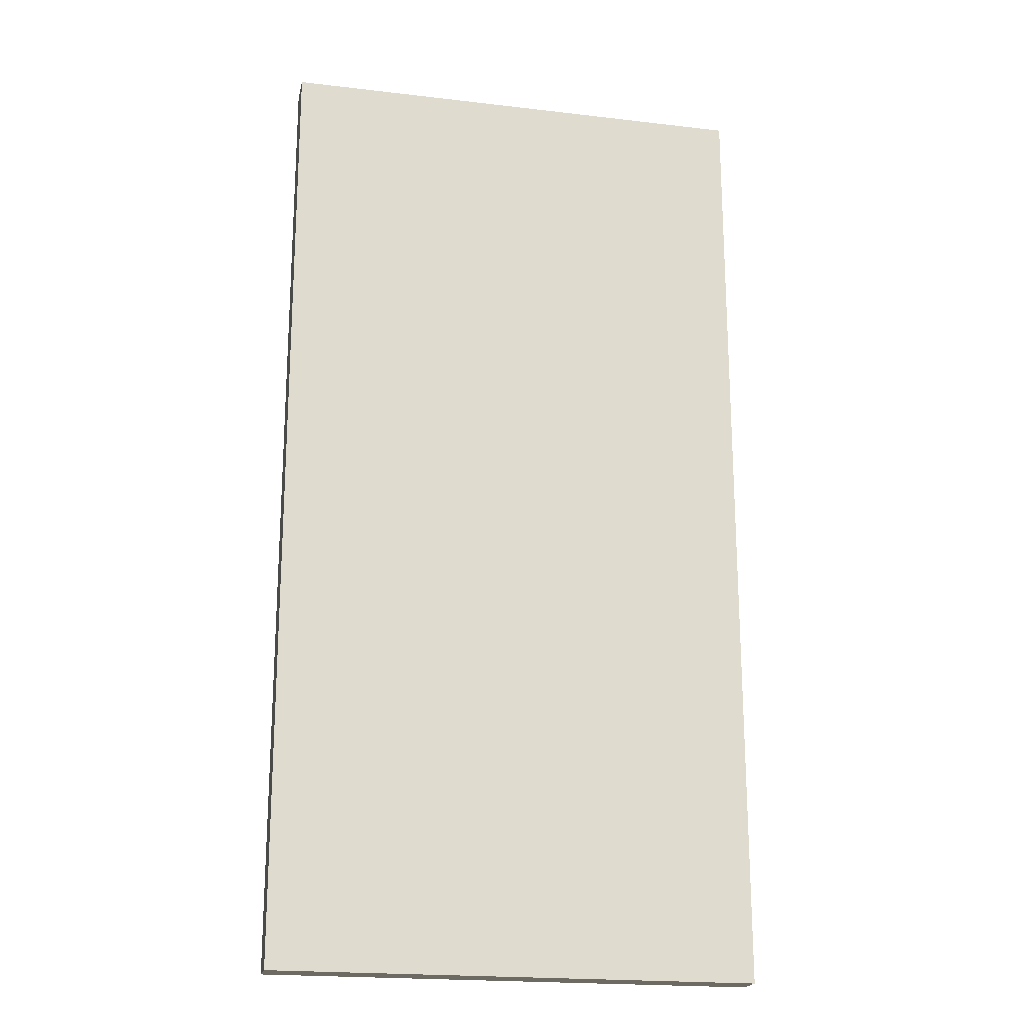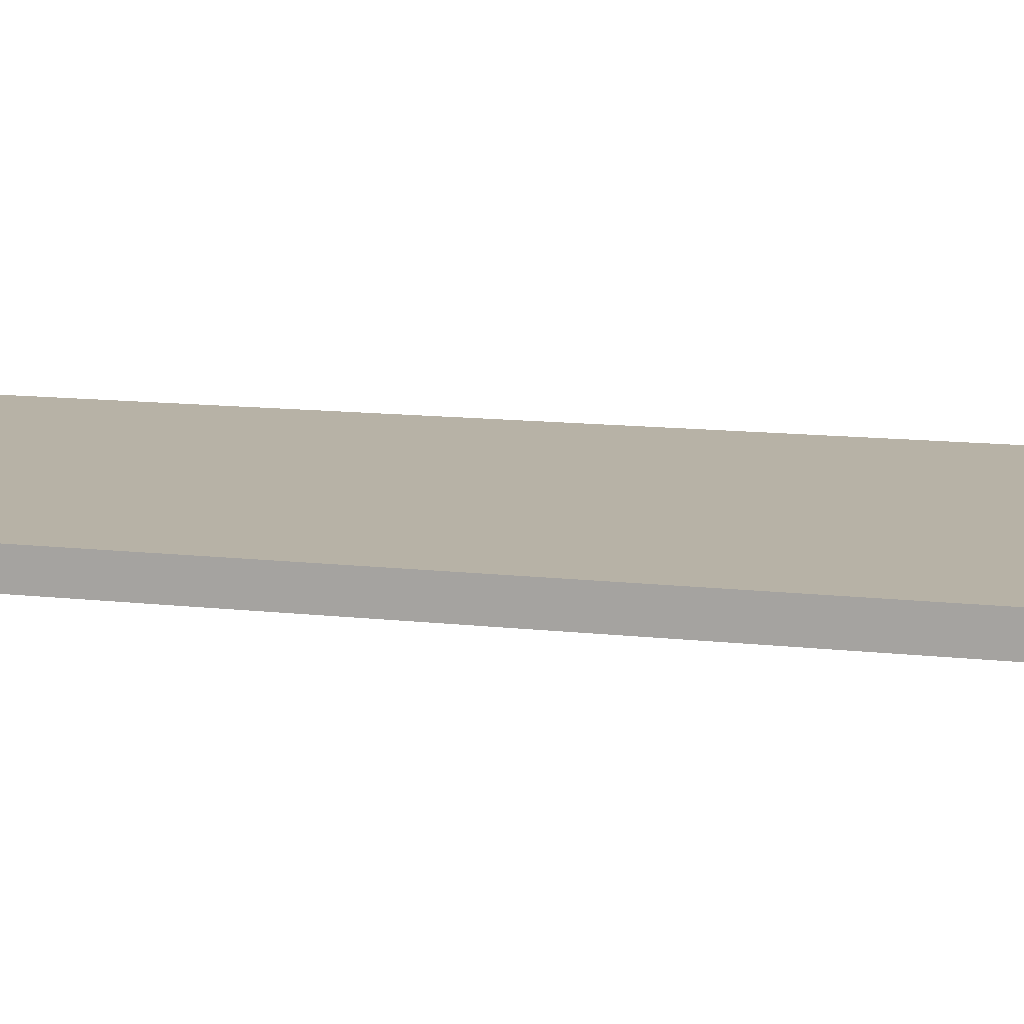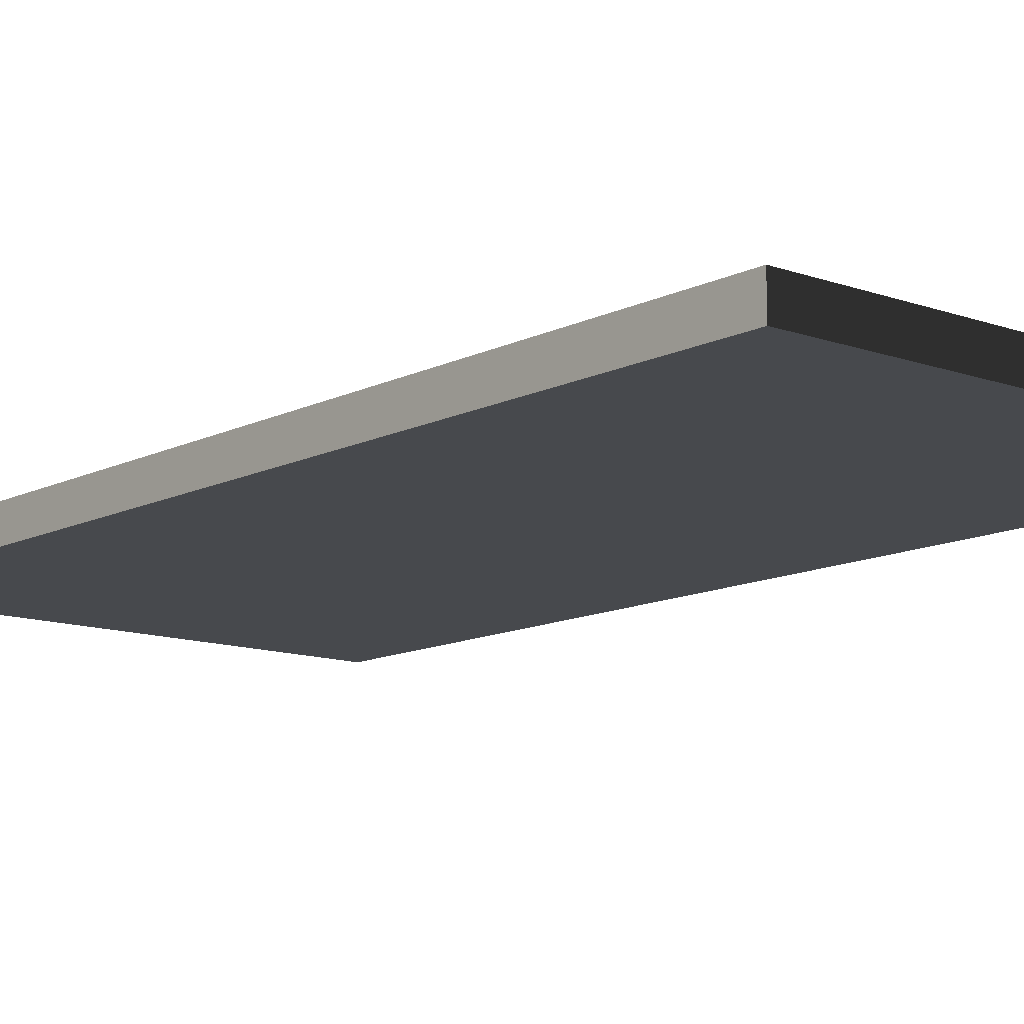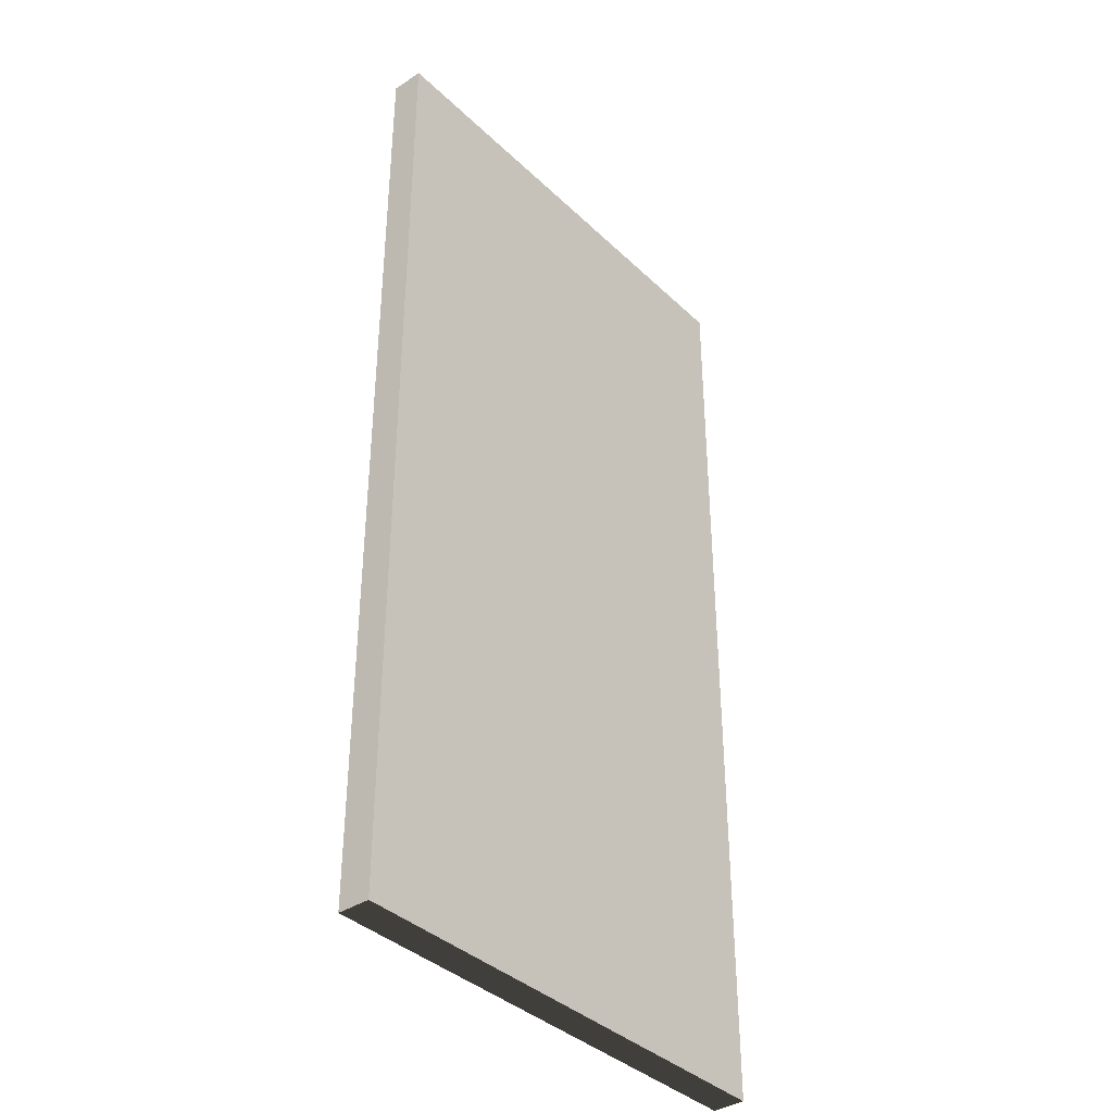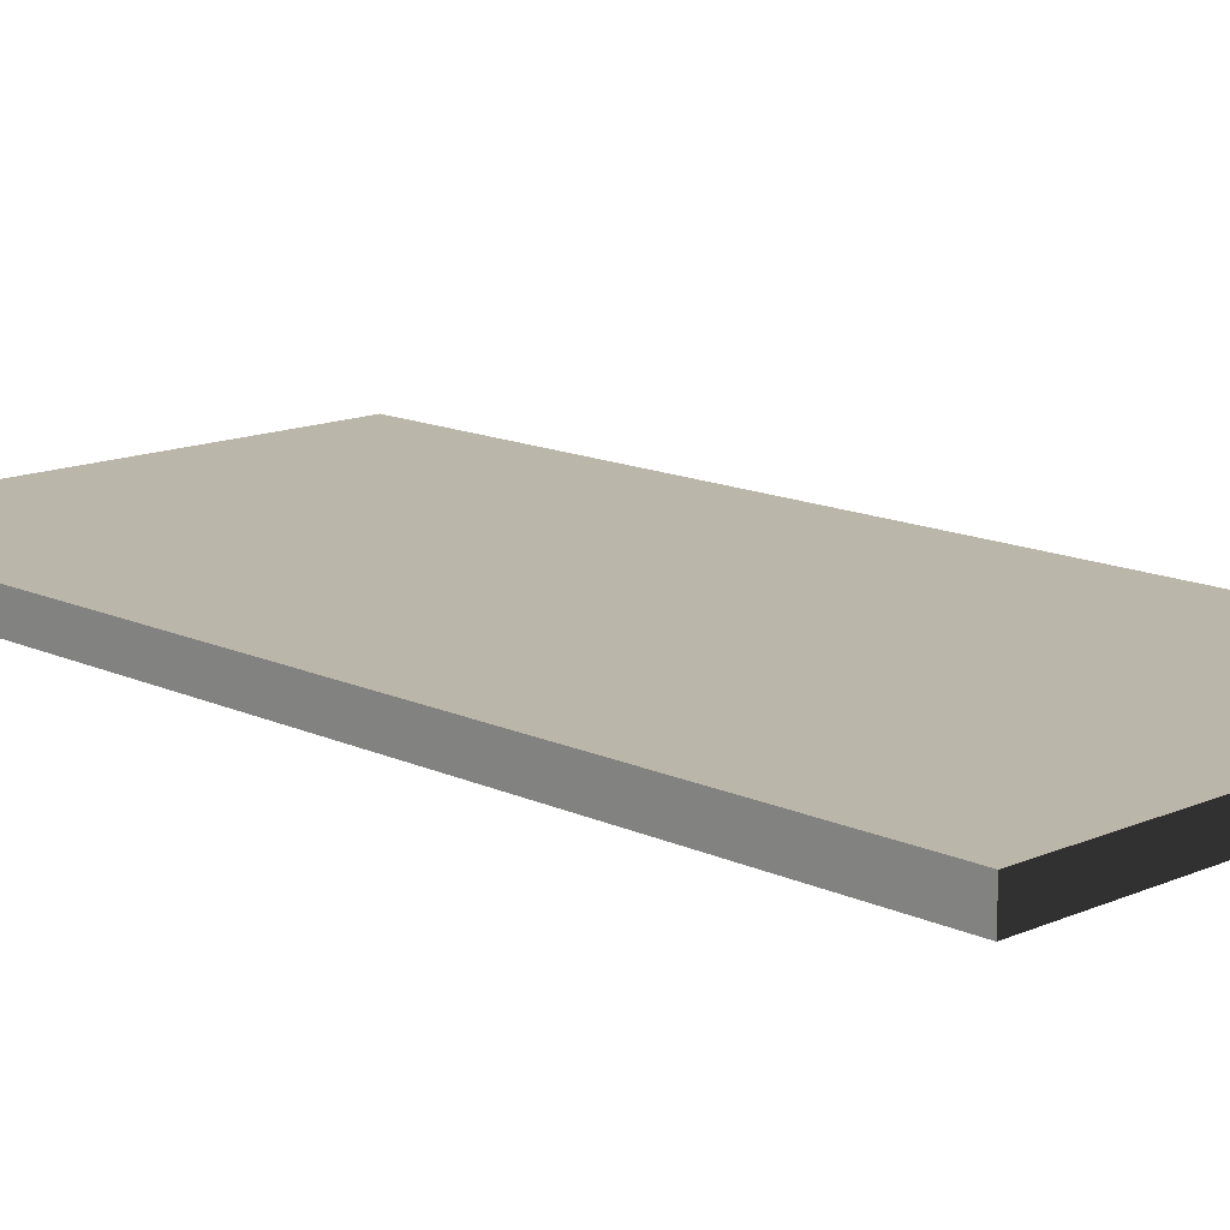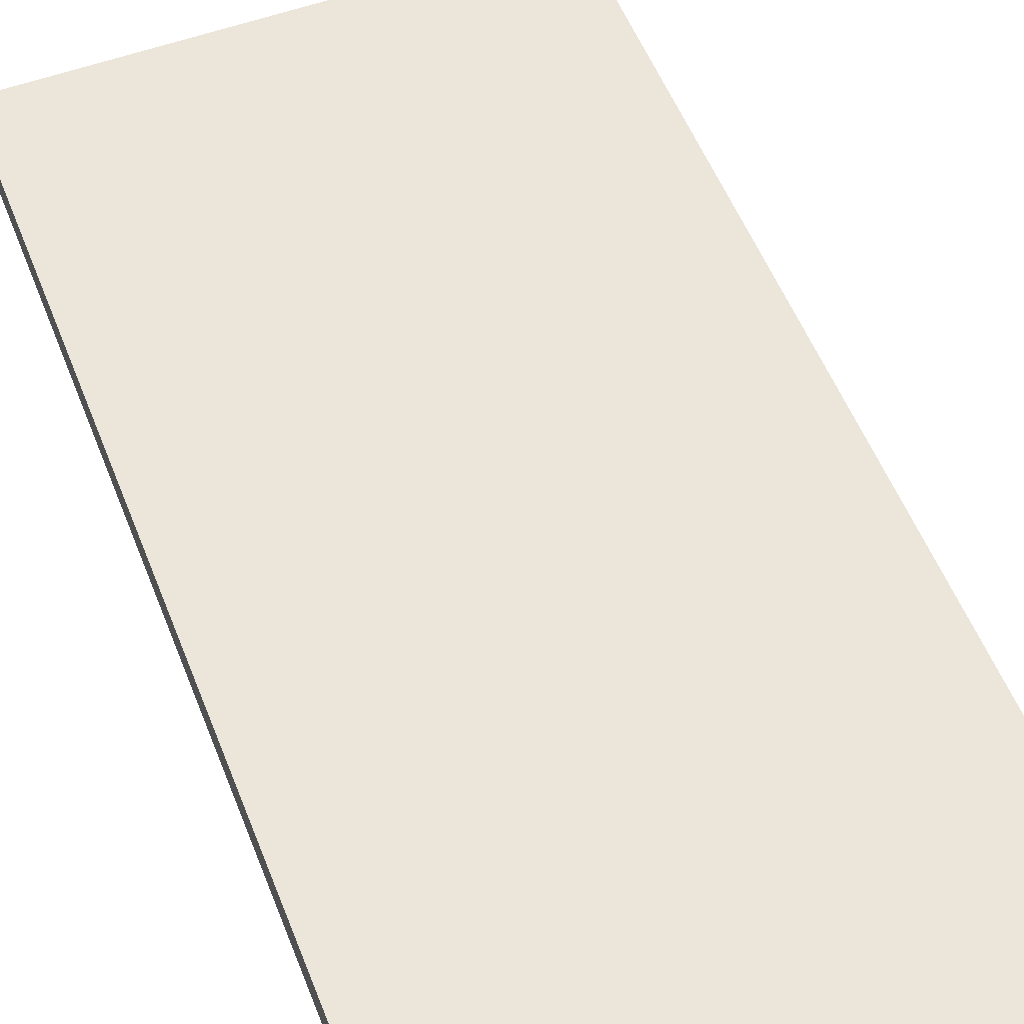
<metadata>
{"format":"obj","ext":"obj","renderer":"f3d","projection":"perspective","resolution":1024,"background":"white","views":[{"elev":-20.3,"azim":167.8,"up":"+Z"},{"elev":12.3,"azim":-75.0,"up":"+Y"},{"elev":-12.1,"azim":-40.4,"up":"+Y"},{"elev":-37.9,"azim":-50.0,"up":"+Z"},{"elev":13.9,"azim":-44.1,"up":"+Y"},{"elev":54.3,"azim":-21.2,"up":"+Y"}]}
</metadata>
<code>
v -15 -1 -30
v 15 -1 -30
v -15 1 -30
v 15 1 -30
v -15 -1 30
v 15 -1 30
v -15 1 30
v 15 1 30
f 1 3 4
f 1 4 2
f 5 6 8
f 5 8 7
f 1 2 6
f 1 6 5
f 3 7 8
f 3 8 4
f 1 5 7
f 1 7 3
f 2 4 8
f 2 8 6

</code>
